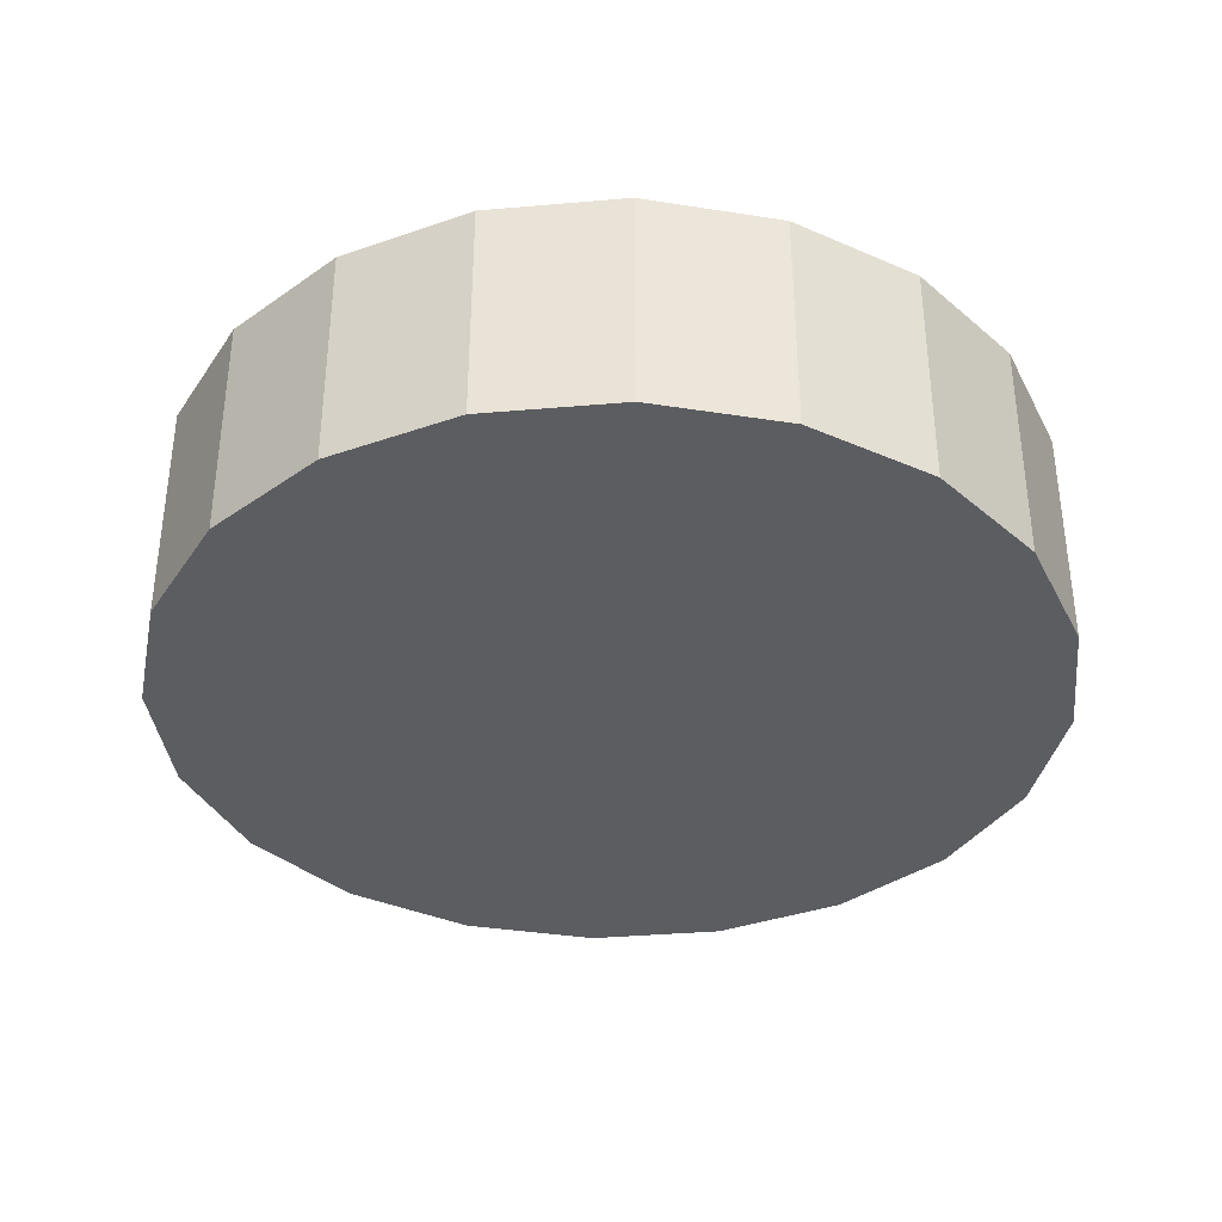
<metadata>
{"format":"obj","ext":"obj","renderer":"f3d","projection":"perspective","resolution":1024,"background":"white","views":[{"elev":-36.5,"azim":123.4,"up":"+Z"}]}
</metadata>
<code>
v 4.215e-17 4.131e-17 0.255
v 4.215e-17 4.131e-17 -0.255
v 0.9669 4.131e-17 0.255
v 0.9196 0.2988 0.255
v 0.7823 0.5683 0.255
v 0.5683 0.7823 0.255
v 0.2988 0.9196 0.255
v 1.014e-16 0.9669 0.255
v -0.2988 0.9196 0.255
v -0.5683 0.7823 0.255
v -0.7823 0.5683 0.255
v -0.9196 0.2988 0.255
v -0.9669 1.597e-16 0.255
v -0.9196 -0.2988 0.255
v -0.7823 -0.5683 0.255
v -0.5683 -0.7823 0.255
v -0.2988 -0.9196 0.255
v -1.355e-16 -0.9669 0.255
v 0.2988 -0.9196 0.255
v 0.5683 -0.7823 0.255
v 0.7823 -0.5683 0.255
v 0.9196 -0.2988 0.255
v 0.9669 4.131e-17 0.2267
v 0.9196 0.2988 0.2267
v 0.7823 0.5683 0.2267
v 0.5683 0.7823 0.2267
v 0.2988 0.9196 0.2267
v 1.014e-16 0.9669 0.2267
v -0.2988 0.9196 0.2267
v -0.5683 0.7823 0.2267
v -0.7823 0.5683 0.2267
v -0.9196 0.2988 0.2267
v -0.9669 1.597e-16 0.2267
v -0.9196 -0.2988 0.2267
v -0.7823 -0.5683 0.2267
v -0.5683 -0.7823 0.2267
v -0.2988 -0.9196 0.2267
v -1.355e-16 -0.9669 0.2267
v 0.2988 -0.9196 0.2267
v 0.5683 -0.7823 0.2267
v 0.7823 -0.5683 0.2267
v 0.9196 -0.2988 0.2267
v 0.9669 4.131e-17 0.1984
v 0.9196 0.2988 0.1984
v 0.7823 0.5683 0.1984
v 0.5683 0.7823 0.1984
v 0.2988 0.9196 0.1984
v 1.014e-16 0.9669 0.1984
v -0.2988 0.9196 0.1984
v -0.5683 0.7823 0.1984
v -0.7823 0.5683 0.1984
v -0.9196 0.2988 0.1984
v -0.9669 1.597e-16 0.1984
v -0.9196 -0.2988 0.1984
v -0.7823 -0.5683 0.1984
v -0.5683 -0.7823 0.1984
v -0.2988 -0.9196 0.1984
v -1.355e-16 -0.9669 0.1984
v 0.2988 -0.9196 0.1984
v 0.5683 -0.7823 0.1984
v 0.7823 -0.5683 0.1984
v 0.9196 -0.2988 0.1984
v 0.9669 4.131e-17 0.17
v 0.9196 0.2988 0.17
v 0.7823 0.5683 0.17
v 0.5683 0.7823 0.17
v 0.2988 0.9196 0.17
v 1.014e-16 0.9669 0.17
v -0.2988 0.9196 0.17
v -0.5683 0.7823 0.17
v -0.7823 0.5683 0.17
v -0.9196 0.2988 0.17
v -0.9669 1.597e-16 0.17
v -0.9196 -0.2988 0.17
v -0.7823 -0.5683 0.17
v -0.5683 -0.7823 0.17
v -0.2988 -0.9196 0.17
v -1.355e-16 -0.9669 0.17
v 0.2988 -0.9196 0.17
v 0.5683 -0.7823 0.17
v 0.7823 -0.5683 0.17
v 0.9196 -0.2988 0.17
v 0.9669 4.131e-17 0.1417
v 0.9196 0.2988 0.1417
v 0.7823 0.5683 0.1417
v 0.5683 0.7823 0.1417
v 0.2988 0.9196 0.1417
v 1.014e-16 0.9669 0.1417
v -0.2988 0.9196 0.1417
v -0.5683 0.7823 0.1417
v -0.7823 0.5683 0.1417
v -0.9196 0.2988 0.1417
v -0.9669 1.597e-16 0.1417
v -0.9196 -0.2988 0.1417
v -0.7823 -0.5683 0.1417
v -0.5683 -0.7823 0.1417
v -0.2988 -0.9196 0.1417
v -1.355e-16 -0.9669 0.1417
v 0.2988 -0.9196 0.1417
v 0.5683 -0.7823 0.1417
v 0.7823 -0.5683 0.1417
v 0.9196 -0.2988 0.1417
v 0.9669 4.131e-17 0.1133
v 0.9196 0.2988 0.1133
v 0.7823 0.5683 0.1133
v 0.5683 0.7823 0.1133
v 0.2988 0.9196 0.1133
v 1.014e-16 0.9669 0.1133
v -0.2988 0.9196 0.1133
v -0.5683 0.7823 0.1133
v -0.7823 0.5683 0.1133
v -0.9196 0.2988 0.1133
v -0.9669 1.597e-16 0.1133
v -0.9196 -0.2988 0.1133
v -0.7823 -0.5683 0.1133
v -0.5683 -0.7823 0.1133
v -0.2988 -0.9196 0.1133
v -1.355e-16 -0.9669 0.1133
v 0.2988 -0.9196 0.1133
v 0.5683 -0.7823 0.1133
v 0.7823 -0.5683 0.1133
v 0.9196 -0.2988 0.1133
v 0.9669 4.131e-17 0.08501
v 0.9196 0.2988 0.08501
v 0.7823 0.5683 0.08501
v 0.5683 0.7823 0.08501
v 0.2988 0.9196 0.08501
v 1.014e-16 0.9669 0.08501
v -0.2988 0.9196 0.08501
v -0.5683 0.7823 0.08501
v -0.7823 0.5683 0.08501
v -0.9196 0.2988 0.08501
v -0.9669 1.597e-16 0.08501
v -0.9196 -0.2988 0.08501
v -0.7823 -0.5683 0.08501
v -0.5683 -0.7823 0.08501
v -0.2988 -0.9196 0.08501
v -1.355e-16 -0.9669 0.08501
v 0.2988 -0.9196 0.08501
v 0.5683 -0.7823 0.08501
v 0.7823 -0.5683 0.08501
v 0.9196 -0.2988 0.08501
v 0.9669 4.131e-17 0.05667
v 0.9196 0.2988 0.05667
v 0.7823 0.5683 0.05667
v 0.5683 0.7823 0.05667
v 0.2988 0.9196 0.05667
v 1.014e-16 0.9669 0.05667
v -0.2988 0.9196 0.05667
v -0.5683 0.7823 0.05667
v -0.7823 0.5683 0.05667
v -0.9196 0.2988 0.05667
v -0.9669 1.597e-16 0.05667
v -0.9196 -0.2988 0.05667
v -0.7823 -0.5683 0.05667
v -0.5683 -0.7823 0.05667
v -0.2988 -0.9196 0.05667
v -1.355e-16 -0.9669 0.05667
v 0.2988 -0.9196 0.05667
v 0.5683 -0.7823 0.05667
v 0.7823 -0.5683 0.05667
v 0.9196 -0.2988 0.05667
v 0.9669 4.131e-17 0.02834
v 0.9196 0.2988 0.02834
v 0.7823 0.5683 0.02834
v 0.5683 0.7823 0.02834
v 0.2988 0.9196 0.02834
v 1.014e-16 0.9669 0.02834
v -0.2988 0.9196 0.02834
v -0.5683 0.7823 0.02834
v -0.7823 0.5683 0.02834
v -0.9196 0.2988 0.02834
v -0.9669 1.597e-16 0.02834
v -0.9196 -0.2988 0.02834
v -0.7823 -0.5683 0.02834
v -0.5683 -0.7823 0.02834
v -0.2988 -0.9196 0.02834
v -1.355e-16 -0.9669 0.02834
v 0.2988 -0.9196 0.02834
v 0.5683 -0.7823 0.02834
v 0.7823 -0.5683 0.02834
v 0.9196 -0.2988 0.02834
v 0.9669 4.131e-17 -1.124e-18
v 0.9196 0.2988 -1.124e-18
v 0.7823 0.5683 -1.124e-18
v 0.5683 0.7823 -1.124e-18
v 0.2988 0.9196 -1.124e-18
v 1.014e-16 0.9669 -1.124e-18
v -0.2988 0.9196 -1.124e-18
v -0.5683 0.7823 -1.124e-18
v -0.7823 0.5683 -1.124e-18
v -0.9196 0.2988 -1.124e-18
v -0.9669 1.597e-16 -1.124e-18
v -0.9196 -0.2988 -1.124e-18
v -0.7823 -0.5683 -1.124e-18
v -0.5683 -0.7823 -1.124e-18
v -0.2988 -0.9196 -1.124e-18
v -1.355e-16 -0.9669 -1.124e-18
v 0.2988 -0.9196 -1.124e-18
v 0.5683 -0.7823 -1.124e-18
v 0.7823 -0.5683 -1.124e-18
v 0.9196 -0.2988 -1.124e-18
v 0.9669 4.131e-17 -0.02834
v 0.9196 0.2988 -0.02834
v 0.7823 0.5683 -0.02834
v 0.5683 0.7823 -0.02834
v 0.2988 0.9196 -0.02834
v 1.014e-16 0.9669 -0.02834
v -0.2988 0.9196 -0.02834
v -0.5683 0.7823 -0.02834
v -0.7823 0.5683 -0.02834
v -0.9196 0.2988 -0.02834
v -0.9669 1.597e-16 -0.02834
v -0.9196 -0.2988 -0.02834
v -0.7823 -0.5683 -0.02834
v -0.5683 -0.7823 -0.02834
v -0.2988 -0.9196 -0.02834
v -1.355e-16 -0.9669 -0.02834
v 0.2988 -0.9196 -0.02834
v 0.5683 -0.7823 -0.02834
v 0.7823 -0.5683 -0.02834
v 0.9196 -0.2988 -0.02834
v 0.9669 4.131e-17 -0.05667
v 0.9196 0.2988 -0.05667
v 0.7823 0.5683 -0.05667
v 0.5683 0.7823 -0.05667
v 0.2988 0.9196 -0.05667
v 1.014e-16 0.9669 -0.05667
v -0.2988 0.9196 -0.05667
v -0.5683 0.7823 -0.05667
v -0.7823 0.5683 -0.05667
v -0.9196 0.2988 -0.05667
v -0.9669 1.597e-16 -0.05667
v -0.9196 -0.2988 -0.05667
v -0.7823 -0.5683 -0.05667
v -0.5683 -0.7823 -0.05667
v -0.2988 -0.9196 -0.05667
v -1.355e-16 -0.9669 -0.05667
v 0.2988 -0.9196 -0.05667
v 0.5683 -0.7823 -0.05667
v 0.7823 -0.5683 -0.05667
v 0.9196 -0.2988 -0.05667
v 0.9669 4.131e-17 -0.08501
v 0.9196 0.2988 -0.08501
v 0.7823 0.5683 -0.08501
v 0.5683 0.7823 -0.08501
v 0.2988 0.9196 -0.08501
v 1.014e-16 0.9669 -0.08501
v -0.2988 0.9196 -0.08501
v -0.5683 0.7823 -0.08501
v -0.7823 0.5683 -0.08501
v -0.9196 0.2988 -0.08501
v -0.9669 1.597e-16 -0.08501
v -0.9196 -0.2988 -0.08501
v -0.7823 -0.5683 -0.08501
v -0.5683 -0.7823 -0.08501
v -0.2988 -0.9196 -0.08501
v -1.355e-16 -0.9669 -0.08501
v 0.2988 -0.9196 -0.08501
v 0.5683 -0.7823 -0.08501
v 0.7823 -0.5683 -0.08501
v 0.9196 -0.2988 -0.08501
v 0.9669 4.131e-17 -0.1133
v 0.9196 0.2988 -0.1133
v 0.7823 0.5683 -0.1133
v 0.5683 0.7823 -0.1133
v 0.2988 0.9196 -0.1133
v 1.014e-16 0.9669 -0.1133
v -0.2988 0.9196 -0.1133
v -0.5683 0.7823 -0.1133
v -0.7823 0.5683 -0.1133
v -0.9196 0.2988 -0.1133
v -0.9669 1.597e-16 -0.1133
v -0.9196 -0.2988 -0.1133
v -0.7823 -0.5683 -0.1133
v -0.5683 -0.7823 -0.1133
v -0.2988 -0.9196 -0.1133
v -1.355e-16 -0.9669 -0.1133
v 0.2988 -0.9196 -0.1133
v 0.5683 -0.7823 -0.1133
v 0.7823 -0.5683 -0.1133
v 0.9196 -0.2988 -0.1133
v 0.9669 4.131e-17 -0.1417
v 0.9196 0.2988 -0.1417
v 0.7823 0.5683 -0.1417
v 0.5683 0.7823 -0.1417
v 0.2988 0.9196 -0.1417
v 1.014e-16 0.9669 -0.1417
v -0.2988 0.9196 -0.1417
v -0.5683 0.7823 -0.1417
v -0.7823 0.5683 -0.1417
v -0.9196 0.2988 -0.1417
v -0.9669 1.597e-16 -0.1417
v -0.9196 -0.2988 -0.1417
v -0.7823 -0.5683 -0.1417
v -0.5683 -0.7823 -0.1417
v -0.2988 -0.9196 -0.1417
v -1.355e-16 -0.9669 -0.1417
v 0.2988 -0.9196 -0.1417
v 0.5683 -0.7823 -0.1417
v 0.7823 -0.5683 -0.1417
v 0.9196 -0.2988 -0.1417
v 0.9669 4.131e-17 -0.17
v 0.9196 0.2988 -0.17
v 0.7823 0.5683 -0.17
v 0.5683 0.7823 -0.17
v 0.2988 0.9196 -0.17
v 1.014e-16 0.9669 -0.17
v -0.2988 0.9196 -0.17
v -0.5683 0.7823 -0.17
v -0.7823 0.5683 -0.17
v -0.9196 0.2988 -0.17
v -0.9669 1.597e-16 -0.17
v -0.9196 -0.2988 -0.17
v -0.7823 -0.5683 -0.17
v -0.5683 -0.7823 -0.17
v -0.2988 -0.9196 -0.17
v -1.355e-16 -0.9669 -0.17
v 0.2988 -0.9196 -0.17
v 0.5683 -0.7823 -0.17
v 0.7823 -0.5683 -0.17
v 0.9196 -0.2988 -0.17
v 0.9669 4.131e-17 -0.1984
v 0.9196 0.2988 -0.1984
v 0.7823 0.5683 -0.1984
v 0.5683 0.7823 -0.1984
v 0.2988 0.9196 -0.1984
v 1.014e-16 0.9669 -0.1984
v -0.2988 0.9196 -0.1984
v -0.5683 0.7823 -0.1984
v -0.7823 0.5683 -0.1984
v -0.9196 0.2988 -0.1984
v -0.9669 1.597e-16 -0.1984
v -0.9196 -0.2988 -0.1984
v -0.7823 -0.5683 -0.1984
v -0.5683 -0.7823 -0.1984
v -0.2988 -0.9196 -0.1984
v -1.355e-16 -0.9669 -0.1984
v 0.2988 -0.9196 -0.1984
v 0.5683 -0.7823 -0.1984
v 0.7823 -0.5683 -0.1984
v 0.9196 -0.2988 -0.1984
v 0.9669 4.131e-17 -0.2267
v 0.9196 0.2988 -0.2267
v 0.7823 0.5683 -0.2267
v 0.5683 0.7823 -0.2267
v 0.2988 0.9196 -0.2267
v 1.014e-16 0.9669 -0.2267
v -0.2988 0.9196 -0.2267
v -0.5683 0.7823 -0.2267
v -0.7823 0.5683 -0.2267
v -0.9196 0.2988 -0.2267
v -0.9669 1.597e-16 -0.2267
v -0.9196 -0.2988 -0.2267
v -0.7823 -0.5683 -0.2267
v -0.5683 -0.7823 -0.2267
v -0.2988 -0.9196 -0.2267
v -1.355e-16 -0.9669 -0.2267
v 0.2988 -0.9196 -0.2267
v 0.5683 -0.7823 -0.2267
v 0.7823 -0.5683 -0.2267
v 0.9196 -0.2988 -0.2267
v 0.9669 4.131e-17 -0.255
v 0.9196 0.2988 -0.255
v 0.7823 0.5683 -0.255
v 0.5683 0.7823 -0.255
v 0.2988 0.9196 -0.255
v 1.014e-16 0.9669 -0.255
v -0.2988 0.9196 -0.255
v -0.5683 0.7823 -0.255
v -0.7823 0.5683 -0.255
v -0.9196 0.2988 -0.255
v -0.9669 1.597e-16 -0.255
v -0.9196 -0.2988 -0.255
v -0.7823 -0.5683 -0.255
v -0.5683 -0.7823 -0.255
v -0.2988 -0.9196 -0.255
v -1.355e-16 -0.9669 -0.255
v 0.2988 -0.9196 -0.255
v 0.5683 -0.7823 -0.255
v 0.7823 -0.5683 -0.255
v 0.9196 -0.2988 -0.255
f 1 3 4
f 2 364 363
f 1 4 5
f 2 365 364
f 1 5 6
f 2 366 365
f 1 6 7
f 2 367 366
f 1 7 8
f 2 368 367
f 1 8 9
f 2 369 368
f 1 9 10
f 2 370 369
f 1 10 11
f 2 371 370
f 1 11 12
f 2 372 371
f 1 12 13
f 2 373 372
f 1 13 14
f 2 374 373
f 1 14 15
f 2 375 374
f 1 15 16
f 2 376 375
f 1 16 17
f 2 377 376
f 1 17 18
f 2 378 377
f 1 18 19
f 2 379 378
f 1 19 20
f 2 380 379
f 1 20 21
f 2 381 380
f 1 21 22
f 2 382 381
f 1 22 3
f 2 363 382
f 23 4 3
f 23 24 4
f 24 5 4
f 24 25 5
f 25 6 5
f 25 26 6
f 26 7 6
f 26 27 7
f 27 8 7
f 27 28 8
f 28 9 8
f 28 29 9
f 29 10 9
f 29 30 10
f 30 11 10
f 30 31 11
f 31 12 11
f 31 32 12
f 32 13 12
f 32 33 13
f 33 14 13
f 33 34 14
f 34 15 14
f 34 35 15
f 35 16 15
f 35 36 16
f 36 17 16
f 36 37 17
f 37 18 17
f 37 38 18
f 38 19 18
f 38 39 19
f 39 20 19
f 39 40 20
f 40 21 20
f 40 41 21
f 41 22 21
f 41 42 22
f 42 3 22
f 42 23 3
f 43 24 23
f 43 44 24
f 44 25 24
f 44 45 25
f 45 26 25
f 45 46 26
f 46 27 26
f 46 47 27
f 47 28 27
f 47 48 28
f 48 29 28
f 48 49 29
f 49 30 29
f 49 50 30
f 50 31 30
f 50 51 31
f 51 32 31
f 51 52 32
f 52 33 32
f 52 53 33
f 53 34 33
f 53 54 34
f 54 35 34
f 54 55 35
f 55 36 35
f 55 56 36
f 56 37 36
f 56 57 37
f 57 38 37
f 57 58 38
f 58 39 38
f 58 59 39
f 59 40 39
f 59 60 40
f 60 41 40
f 60 61 41
f 61 42 41
f 61 62 42
f 62 23 42
f 62 43 23
f 63 44 43
f 63 64 44
f 64 45 44
f 64 65 45
f 65 46 45
f 65 66 46
f 66 47 46
f 66 67 47
f 67 48 47
f 67 68 48
f 68 49 48
f 68 69 49
f 69 50 49
f 69 70 50
f 70 51 50
f 70 71 51
f 71 52 51
f 71 72 52
f 72 53 52
f 72 73 53
f 73 54 53
f 73 74 54
f 74 55 54
f 74 75 55
f 75 56 55
f 75 76 56
f 76 57 56
f 76 77 57
f 77 58 57
f 77 78 58
f 78 59 58
f 78 79 59
f 79 60 59
f 79 80 60
f 80 61 60
f 80 81 61
f 81 62 61
f 81 82 62
f 82 43 62
f 82 63 43
f 83 64 63
f 83 84 64
f 84 65 64
f 84 85 65
f 85 66 65
f 85 86 66
f 86 67 66
f 86 87 67
f 87 68 67
f 87 88 68
f 88 69 68
f 88 89 69
f 89 70 69
f 89 90 70
f 90 71 70
f 90 91 71
f 91 72 71
f 91 92 72
f 92 73 72
f 92 93 73
f 93 74 73
f 93 94 74
f 94 75 74
f 94 95 75
f 95 76 75
f 95 96 76
f 96 77 76
f 96 97 77
f 97 78 77
f 97 98 78
f 98 79 78
f 98 99 79
f 99 80 79
f 99 100 80
f 100 81 80
f 100 101 81
f 101 82 81
f 101 102 82
f 102 63 82
f 102 83 63
f 103 84 83
f 103 104 84
f 104 85 84
f 104 105 85
f 105 86 85
f 105 106 86
f 106 87 86
f 106 107 87
f 107 88 87
f 107 108 88
f 108 89 88
f 108 109 89
f 109 90 89
f 109 110 90
f 110 91 90
f 110 111 91
f 111 92 91
f 111 112 92
f 112 93 92
f 112 113 93
f 113 94 93
f 113 114 94
f 114 95 94
f 114 115 95
f 115 96 95
f 115 116 96
f 116 97 96
f 116 117 97
f 117 98 97
f 117 118 98
f 118 99 98
f 118 119 99
f 119 100 99
f 119 120 100
f 120 101 100
f 120 121 101
f 121 102 101
f 121 122 102
f 122 83 102
f 122 103 83
f 123 104 103
f 123 124 104
f 124 105 104
f 124 125 105
f 125 106 105
f 125 126 106
f 126 107 106
f 126 127 107
f 127 108 107
f 127 128 108
f 128 109 108
f 128 129 109
f 129 110 109
f 129 130 110
f 130 111 110
f 130 131 111
f 131 112 111
f 131 132 112
f 132 113 112
f 132 133 113
f 133 114 113
f 133 134 114
f 134 115 114
f 134 135 115
f 135 116 115
f 135 136 116
f 136 117 116
f 136 137 117
f 137 118 117
f 137 138 118
f 138 119 118
f 138 139 119
f 139 120 119
f 139 140 120
f 140 121 120
f 140 141 121
f 141 122 121
f 141 142 122
f 142 103 122
f 142 123 103
f 143 124 123
f 143 144 124
f 144 125 124
f 144 145 125
f 145 126 125
f 145 146 126
f 146 127 126
f 146 147 127
f 147 128 127
f 147 148 128
f 148 129 128
f 148 149 129
f 149 130 129
f 149 150 130
f 150 131 130
f 150 151 131
f 151 132 131
f 151 152 132
f 152 133 132
f 152 153 133
f 153 134 133
f 153 154 134
f 154 135 134
f 154 155 135
f 155 136 135
f 155 156 136
f 156 137 136
f 156 157 137
f 157 138 137
f 157 158 138
f 158 139 138
f 158 159 139
f 159 140 139
f 159 160 140
f 160 141 140
f 160 161 141
f 161 142 141
f 161 162 142
f 162 123 142
f 162 143 123
f 163 144 143
f 163 164 144
f 164 145 144
f 164 165 145
f 165 146 145
f 165 166 146
f 166 147 146
f 166 167 147
f 167 148 147
f 167 168 148
f 168 149 148
f 168 169 149
f 169 150 149
f 169 170 150
f 170 151 150
f 170 171 151
f 171 152 151
f 171 172 152
f 172 153 152
f 172 173 153
f 173 154 153
f 173 174 154
f 174 155 154
f 174 175 155
f 175 156 155
f 175 176 156
f 176 157 156
f 176 177 157
f 177 158 157
f 177 178 158
f 178 159 158
f 178 179 159
f 179 160 159
f 179 180 160
f 180 161 160
f 180 181 161
f 181 162 161
f 181 182 162
f 182 143 162
f 182 163 143
f 183 164 163
f 183 184 164
f 184 165 164
f 184 185 165
f 185 166 165
f 185 186 166
f 186 167 166
f 186 187 167
f 187 168 167
f 187 188 168
f 188 169 168
f 188 189 169
f 189 170 169
f 189 190 170
f 190 171 170
f 190 191 171
f 191 172 171
f 191 192 172
f 192 173 172
f 192 193 173
f 193 174 173
f 193 194 174
f 194 175 174
f 194 195 175
f 195 176 175
f 195 196 176
f 196 177 176
f 196 197 177
f 197 178 177
f 197 198 178
f 198 179 178
f 198 199 179
f 199 180 179
f 199 200 180
f 200 181 180
f 200 201 181
f 201 182 181
f 201 202 182
f 202 163 182
f 202 183 163
f 203 184 183
f 203 204 184
f 204 185 184
f 204 205 185
f 205 186 185
f 205 206 186
f 206 187 186
f 206 207 187
f 207 188 187
f 207 208 188
f 208 189 188
f 208 209 189
f 209 190 189
f 209 210 190
f 210 191 190
f 210 211 191
f 211 192 191
f 211 212 192
f 212 193 192
f 212 213 193
f 213 194 193
f 213 214 194
f 214 195 194
f 214 215 195
f 215 196 195
f 215 216 196
f 216 197 196
f 216 217 197
f 217 198 197
f 217 218 198
f 218 199 198
f 218 219 199
f 219 200 199
f 219 220 200
f 220 201 200
f 220 221 201
f 221 202 201
f 221 222 202
f 222 183 202
f 222 203 183
f 223 204 203
f 223 224 204
f 224 205 204
f 224 225 205
f 225 206 205
f 225 226 206
f 226 207 206
f 226 227 207
f 227 208 207
f 227 228 208
f 228 209 208
f 228 229 209
f 229 210 209
f 229 230 210
f 230 211 210
f 230 231 211
f 231 212 211
f 231 232 212
f 232 213 212
f 232 233 213
f 233 214 213
f 233 234 214
f 234 215 214
f 234 235 215
f 235 216 215
f 235 236 216
f 236 217 216
f 236 237 217
f 237 218 217
f 237 238 218
f 238 219 218
f 238 239 219
f 239 220 219
f 239 240 220
f 240 221 220
f 240 241 221
f 241 222 221
f 241 242 222
f 242 203 222
f 242 223 203
f 243 224 223
f 243 244 224
f 244 225 224
f 244 245 225
f 245 226 225
f 245 246 226
f 246 227 226
f 246 247 227
f 247 228 227
f 247 248 228
f 248 229 228
f 248 249 229
f 249 230 229
f 249 250 230
f 250 231 230
f 250 251 231
f 251 232 231
f 251 252 232
f 252 233 232
f 252 253 233
f 253 234 233
f 253 254 234
f 254 235 234
f 254 255 235
f 255 236 235
f 255 256 236
f 256 237 236
f 256 257 237
f 257 238 237
f 257 258 238
f 258 239 238
f 258 259 239
f 259 240 239
f 259 260 240
f 260 241 240
f 260 261 241
f 261 242 241
f 261 262 242
f 262 223 242
f 262 243 223
f 263 244 243
f 263 264 244
f 264 245 244
f 264 265 245
f 265 246 245
f 265 266 246
f 266 247 246
f 266 267 247
f 267 248 247
f 267 268 248
f 268 249 248
f 268 269 249
f 269 250 249
f 269 270 250
f 270 251 250
f 270 271 251
f 271 252 251
f 271 272 252
f 272 253 252
f 272 273 253
f 273 254 253
f 273 274 254
f 274 255 254
f 274 275 255
f 275 256 255
f 275 276 256
f 276 257 256
f 276 277 257
f 277 258 257
f 277 278 258
f 278 259 258
f 278 279 259
f 279 260 259
f 279 280 260
f 280 261 260
f 280 281 261
f 281 262 261
f 281 282 262
f 282 243 262
f 282 263 243
f 283 264 263
f 283 284 264
f 284 265 264
f 284 285 265
f 285 266 265
f 285 286 266
f 286 267 266
f 286 287 267
f 287 268 267
f 287 288 268
f 288 269 268
f 288 289 269
f 289 270 269
f 289 290 270
f 290 271 270
f 290 291 271
f 291 272 271
f 291 292 272
f 292 273 272
f 292 293 273
f 293 274 273
f 293 294 274
f 294 275 274
f 294 295 275
f 295 276 275
f 295 296 276
f 296 277 276
f 296 297 277
f 297 278 277
f 297 298 278
f 298 279 278
f 298 299 279
f 299 280 279
f 299 300 280
f 300 281 280
f 300 301 281
f 301 282 281
f 301 302 282
f 302 263 282
f 302 283 263
f 303 284 283
f 303 304 284
f 304 285 284
f 304 305 285
f 305 286 285
f 305 306 286
f 306 287 286
f 306 307 287
f 307 288 287
f 307 308 288
f 308 289 288
f 308 309 289
f 309 290 289
f 309 310 290
f 310 291 290
f 310 311 291
f 311 292 291
f 311 312 292
f 312 293 292
f 312 313 293
f 313 294 293
f 313 314 294
f 314 295 294
f 314 315 295
f 315 296 295
f 315 316 296
f 316 297 296
f 316 317 297
f 317 298 297
f 317 318 298
f 318 299 298
f 318 319 299
f 319 300 299
f 319 320 300
f 320 301 300
f 320 321 301
f 321 302 301
f 321 322 302
f 322 283 302
f 322 303 283
f 323 304 303
f 323 324 304
f 324 305 304
f 324 325 305
f 325 306 305
f 325 326 306
f 326 307 306
f 326 327 307
f 327 308 307
f 327 328 308
f 328 309 308
f 328 329 309
f 329 310 309
f 329 330 310
f 330 311 310
f 330 331 311
f 331 312 311
f 331 332 312
f 332 313 312
f 332 333 313
f 333 314 313
f 333 334 314
f 334 315 314
f 334 335 315
f 335 316 315
f 335 336 316
f 336 317 316
f 336 337 317
f 337 318 317
f 337 338 318
f 338 319 318
f 338 339 319
f 339 320 319
f 339 340 320
f 340 321 320
f 340 341 321
f 341 322 321
f 341 342 322
f 342 303 322
f 342 323 303
f 343 324 323
f 343 344 324
f 344 325 324
f 344 345 325
f 345 326 325
f 345 346 326
f 346 327 326
f 346 347 327
f 347 328 327
f 347 348 328
f 348 329 328
f 348 349 329
f 349 330 329
f 349 350 330
f 350 331 330
f 350 351 331
f 351 332 331
f 351 352 332
f 352 333 332
f 352 353 333
f 353 334 333
f 353 354 334
f 354 335 334
f 354 355 335
f 355 336 335
f 355 356 336
f 356 337 336
f 356 357 337
f 357 338 337
f 357 358 338
f 358 339 338
f 358 359 339
f 359 340 339
f 359 360 340
f 360 341 340
f 360 361 341
f 361 342 341
f 361 362 342
f 362 323 342
f 362 343 323
f 363 344 343
f 363 364 344
f 364 345 344
f 364 365 345
f 365 346 345
f 365 366 346
f 366 347 346
f 366 367 347
f 367 348 347
f 367 368 348
f 368 349 348
f 368 369 349
f 369 350 349
f 369 370 350
f 370 351 350
f 370 371 351
f 371 352 351
f 371 372 352
f 372 353 352
f 372 373 353
f 373 354 353
f 373 374 354
f 374 355 354
f 374 375 355
f 375 356 355
f 375 376 356
f 376 357 356
f 376 377 357
f 377 358 357
f 377 378 358
f 378 359 358
f 378 379 359
f 379 360 359
f 379 380 360
f 380 361 360
f 380 381 361
f 381 362 361
f 381 382 362
f 382 343 362
f 382 363 343

</code>
